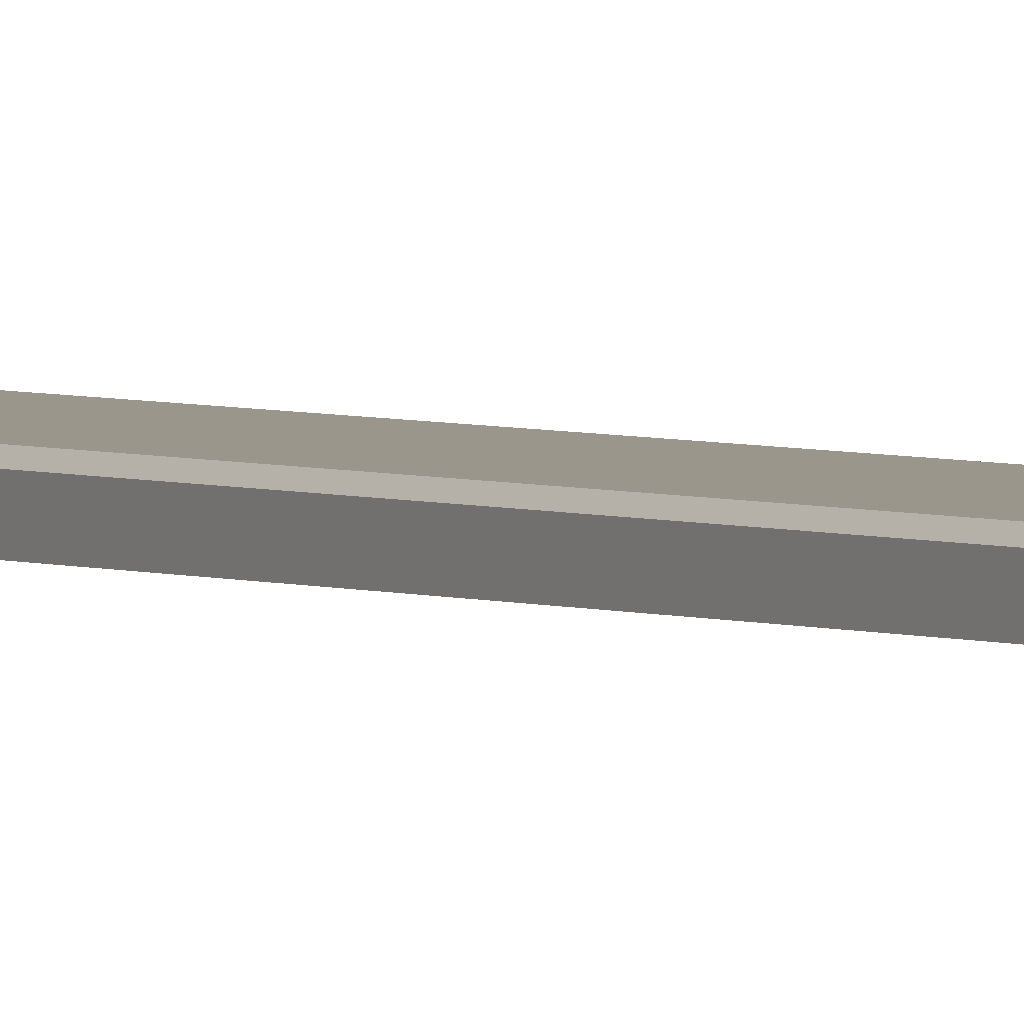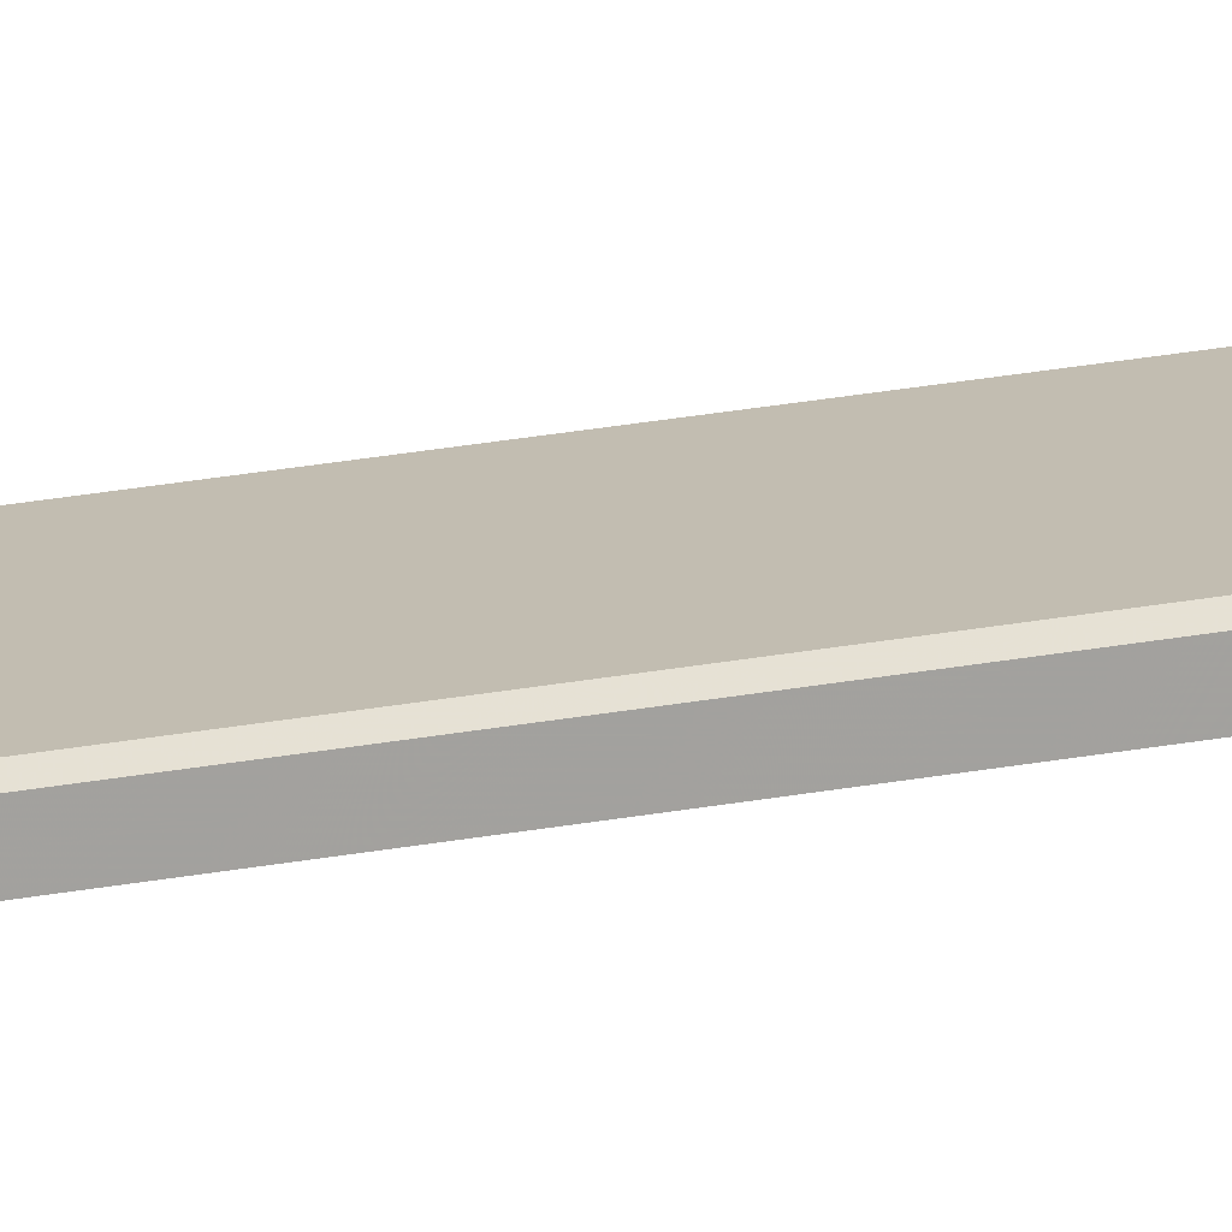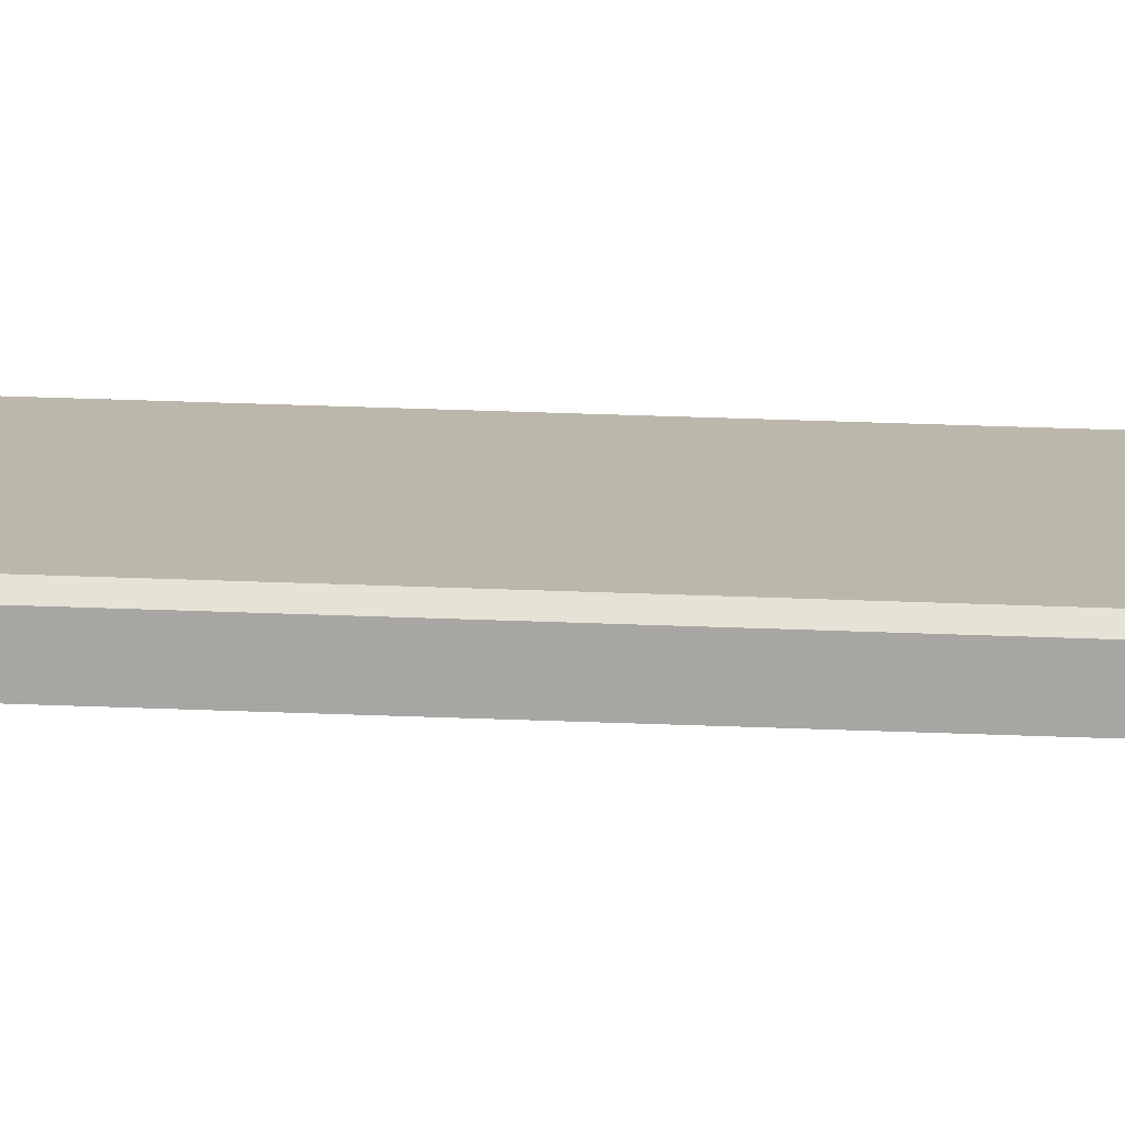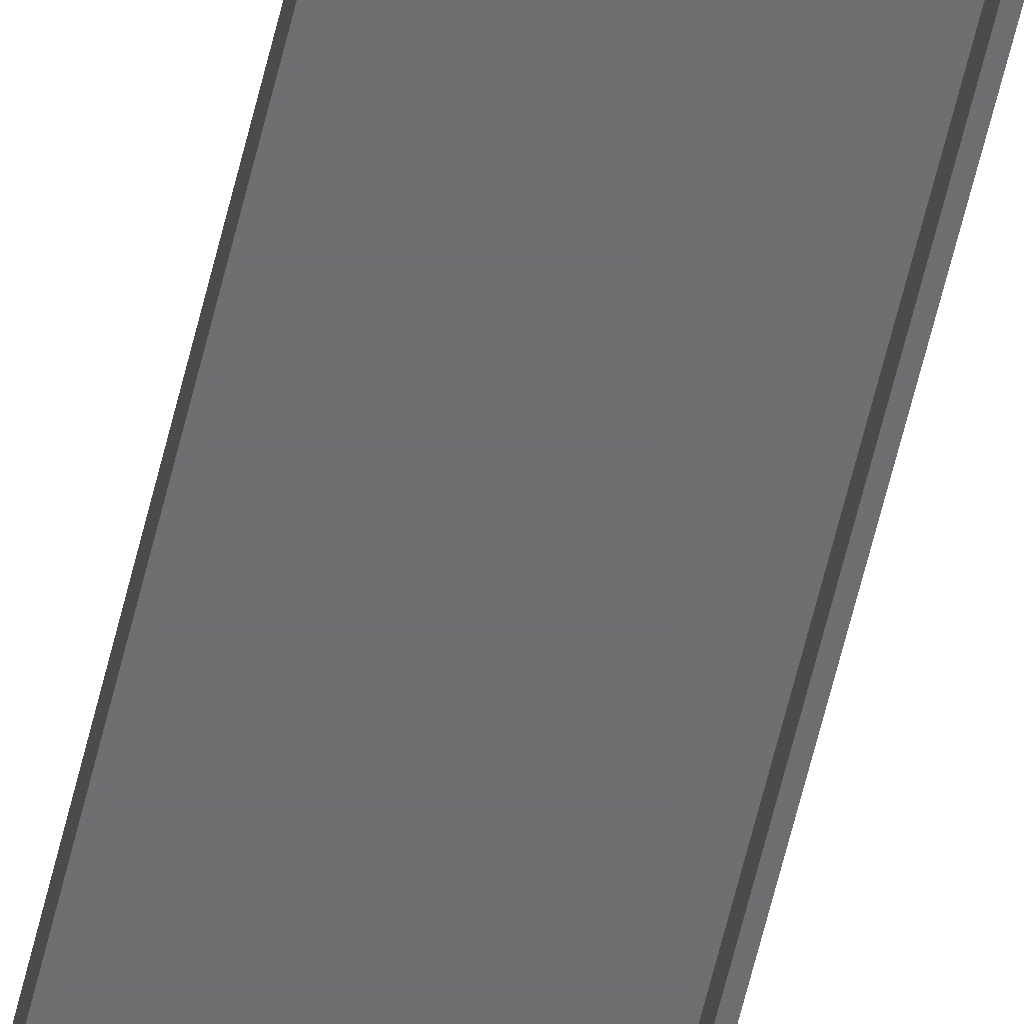
<metadata>
{"format":"obj","ext":"obj","renderer":"f3d","projection":"perspective","resolution":1024,"background":"white","views":[{"elev":2.4,"azim":-28.4,"up":"+Y"},{"elev":16.9,"azim":-114.3,"up":"+Y"},{"elev":14.3,"azim":-82.9,"up":"+Y"},{"elev":-54.5,"azim":167.5,"up":"+Y"}]}
</metadata>
<code>
v 0.03 0 -0.748
v 0.03 0.008 -0.748
v 0.028 0.008 -0.75
v 0.028 0 -0.75
v -0.02893 0 -0.75
v -0.02893 0.008 -0.75
v -0.03093 0.008 -0.748
v -0.03093 0 -0.748
v -0.02893 0 -0.745
v 0.028 0 -0.745
v -0.02893 0.008 -0.745
v 0.028 0.008 -0.745
v 0.028 0.01 -0.748
v -0.02893 0.01 -0.748
v 0.03 0 0.748
v 0.03 0.008 0.748
v 0.028 0.008 0.75
v 0.028 0 0.75
v -0.02893 0 0.75
v -0.02893 0.008 0.75
v -0.03093 0.008 0.748
v -0.03093 0 0.748
v -0.02893 0 0.745
v 0.028 0 0.745
v -0.02893 0.008 0.745
v 0.028 0.008 0.745
v 0.028 0.01 0.748
v -0.02893 0.01 0.748
f 4 5 6
f 6 3 4
f 9 10 12
f 12 11 9
f 2 3 13
f 14 6 7
f 4 3 2
f 2 1 4
f 8 7 6
f 6 5 8
f 3 6 14
f 14 13 3
f 2 16 15
f 15 1 2
f 8 22 21
f 21 7 8
f 19 23 24
f 18 19 24
f 15 18 24
f 1 15 24
f 1 24 10
f 4 1 10
f 5 4 10
f 5 10 9
f 18 17 20
f 20 19 18
f 23 25 26
f 26 24 23
f 16 27 17
f 28 21 20
f 18 15 16
f 16 17 18
f 22 19 20
f 20 21 22
f 17 27 28
f 28 20 17
f 7 21 28
f 28 14 7
f 13 27 16
f 16 2 13
f 10 24 26
f 26 12 10
f 12 26 25
f 25 11 12
f 14 28 27
f 27 13 14
f 9 11 25
f 9 25 23
f 23 19 22
f 9 23 22
f 5 9 22
f 5 22 8

</code>
